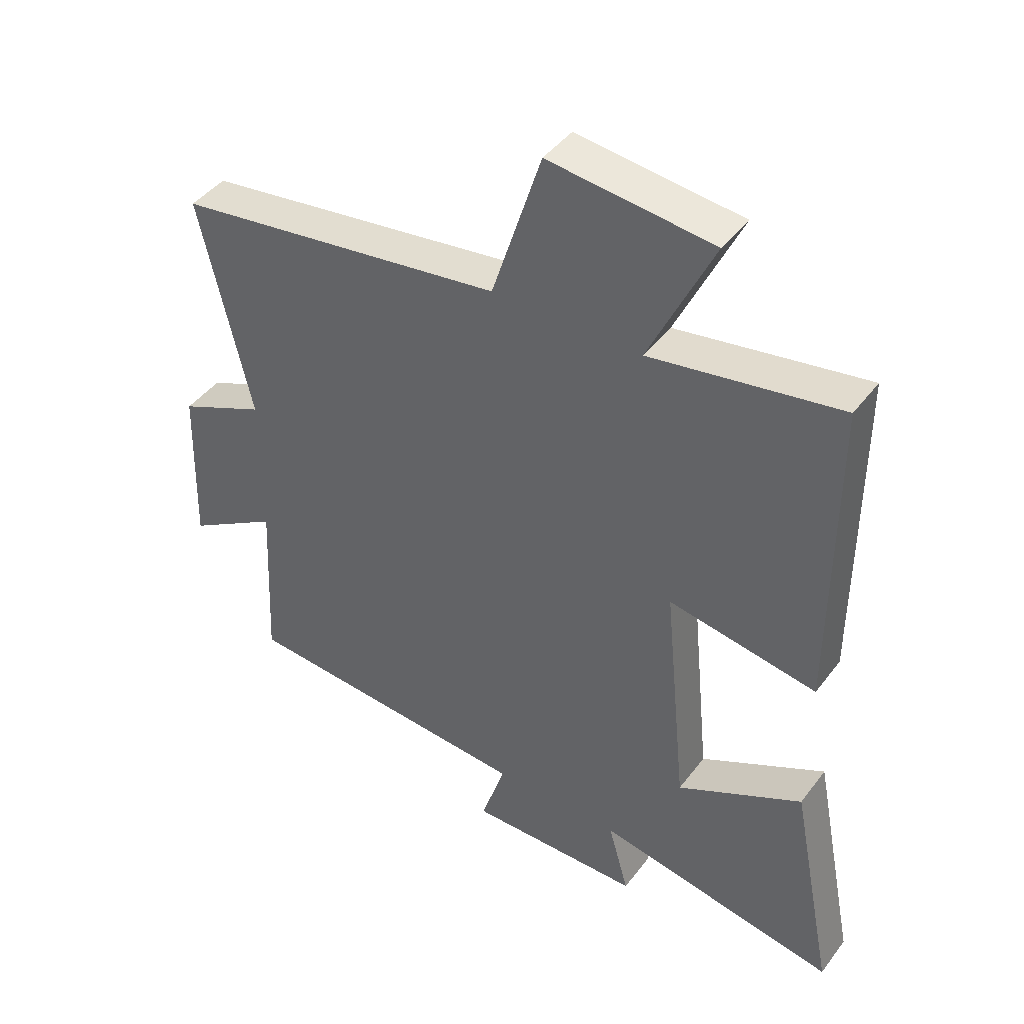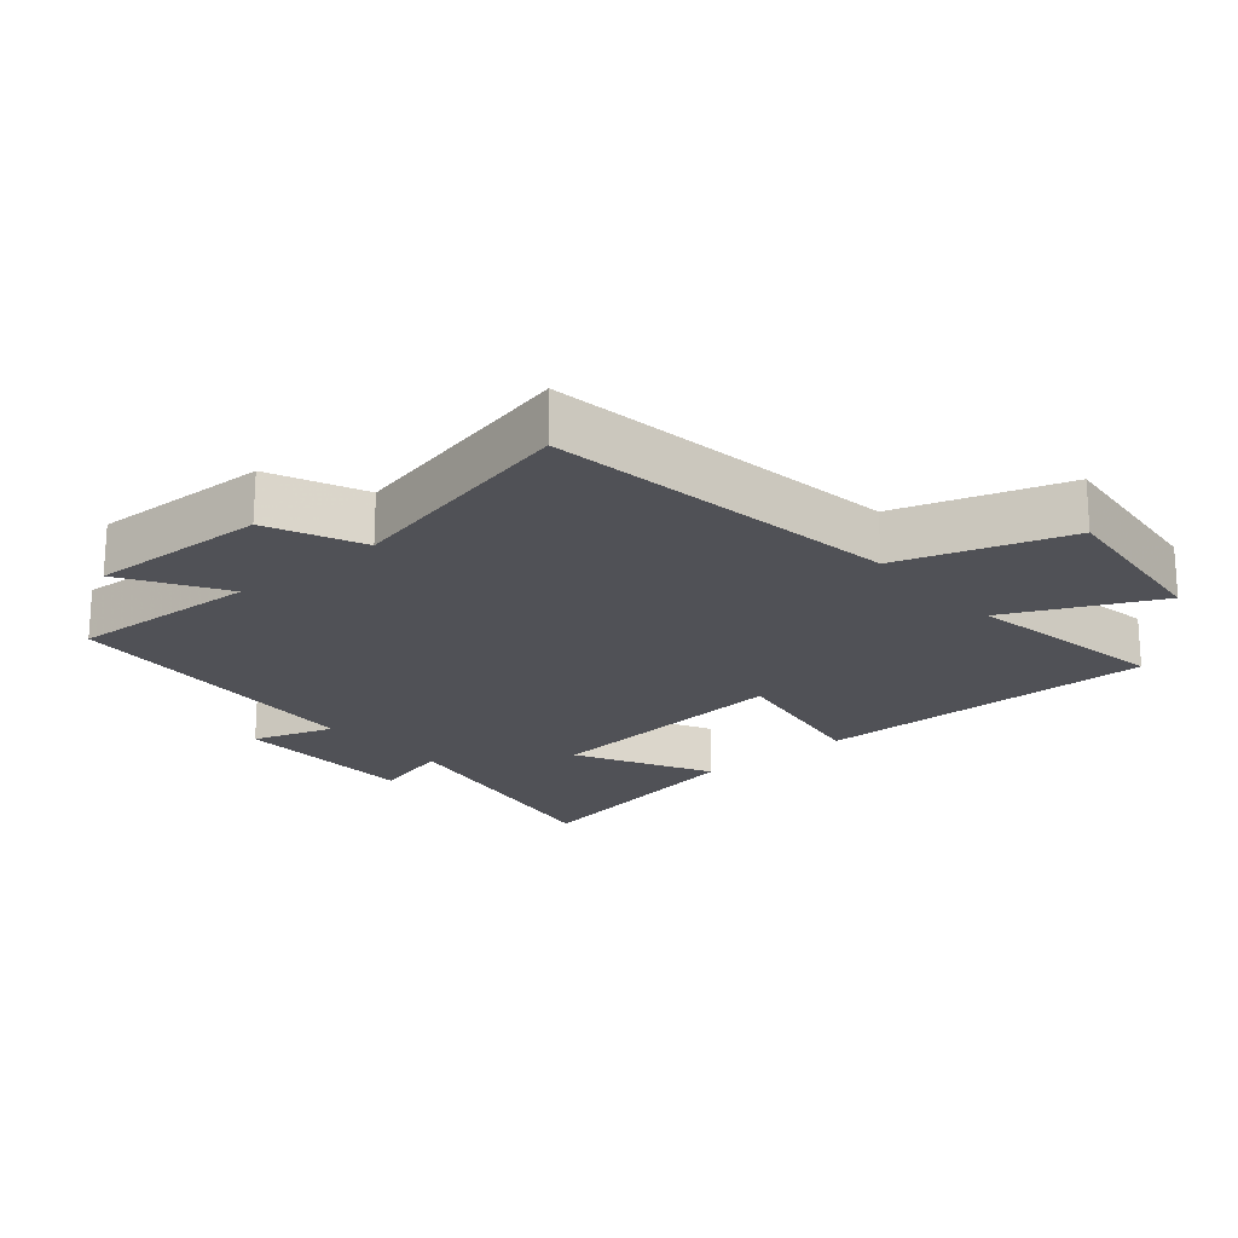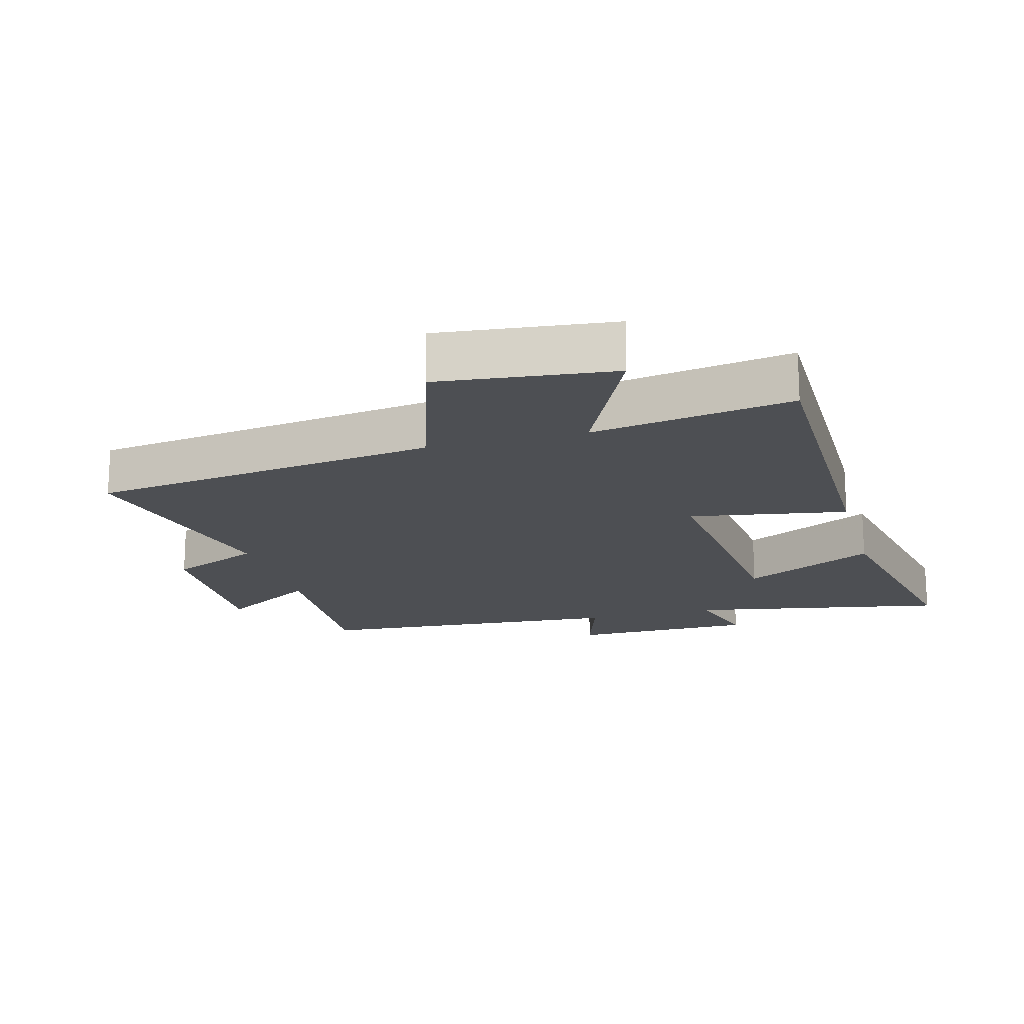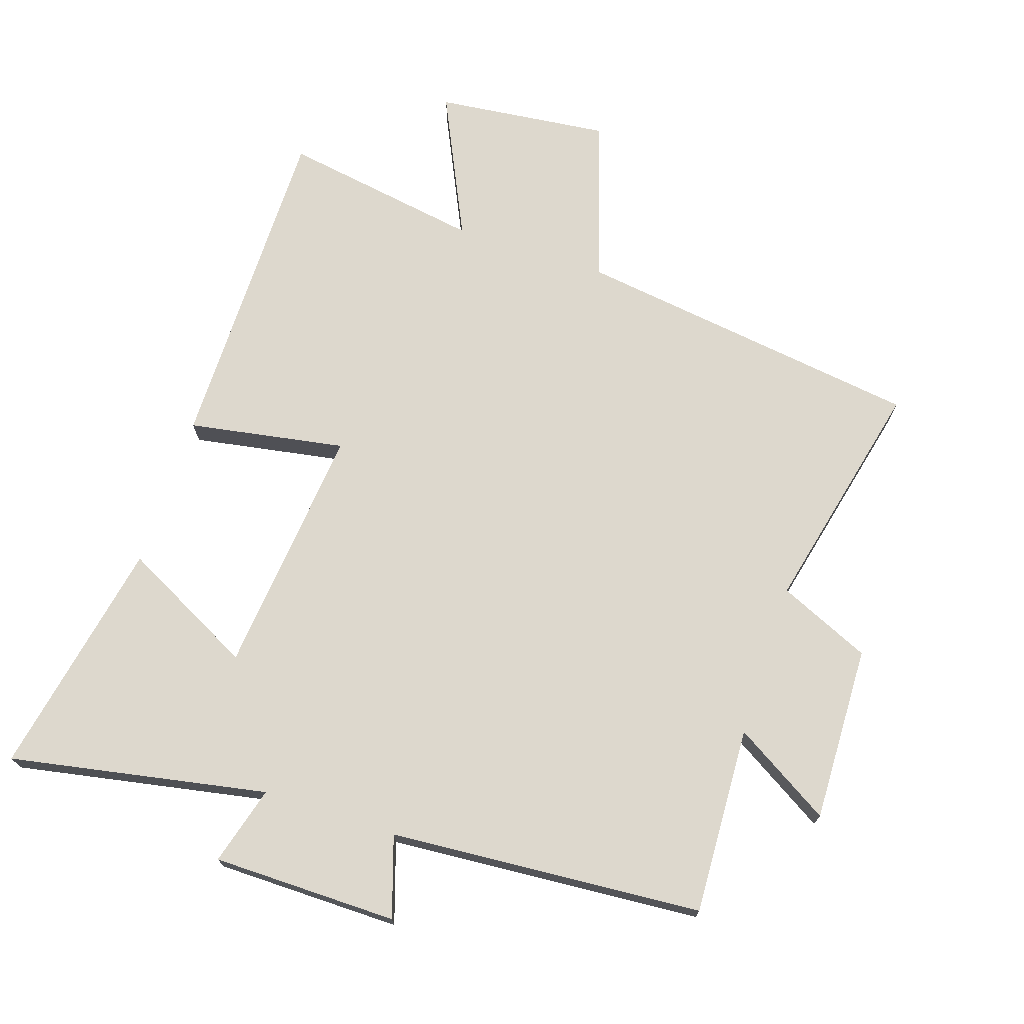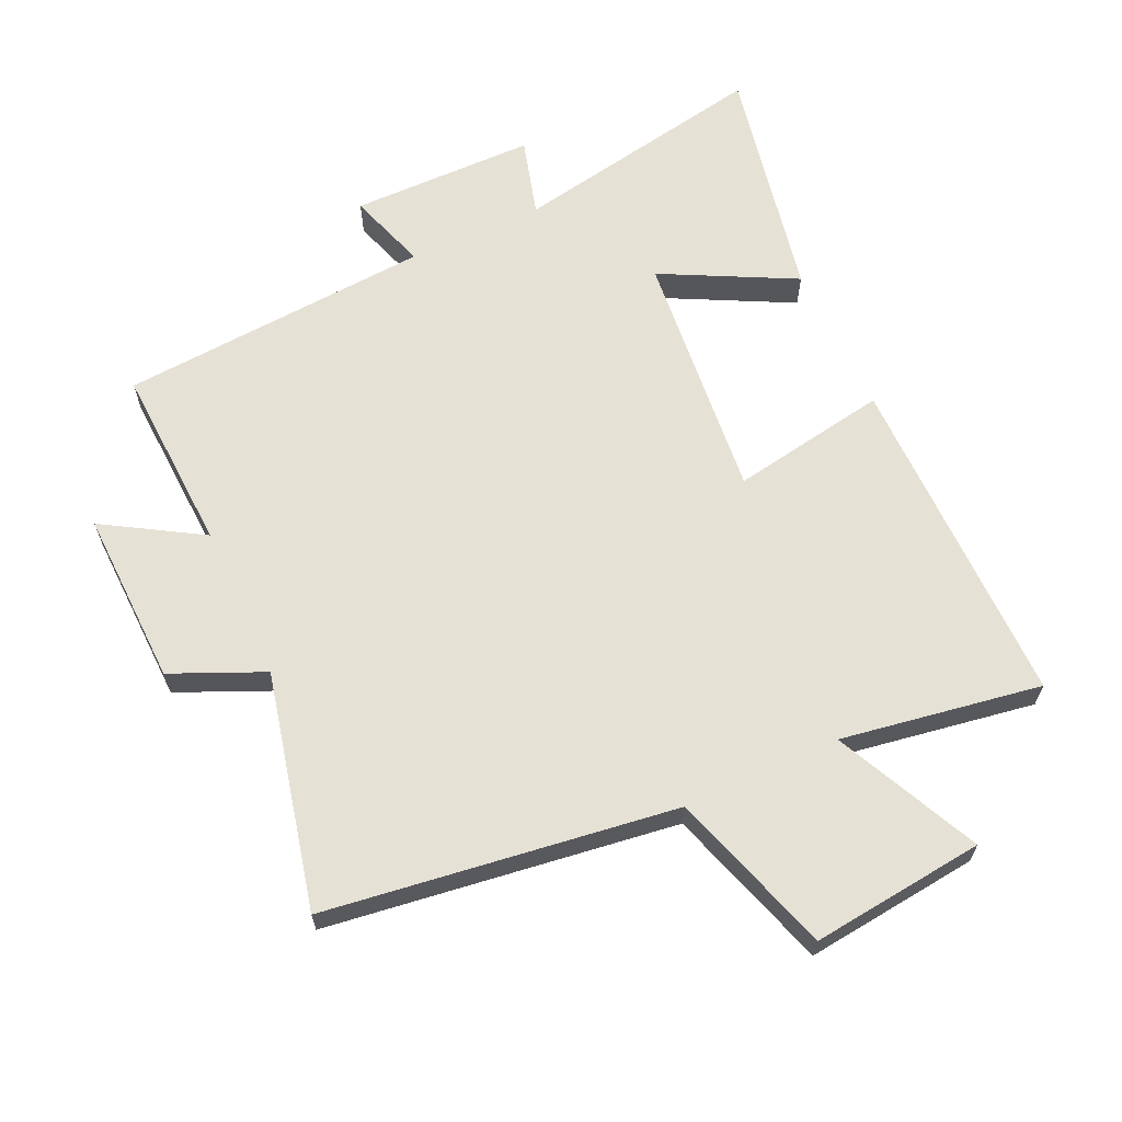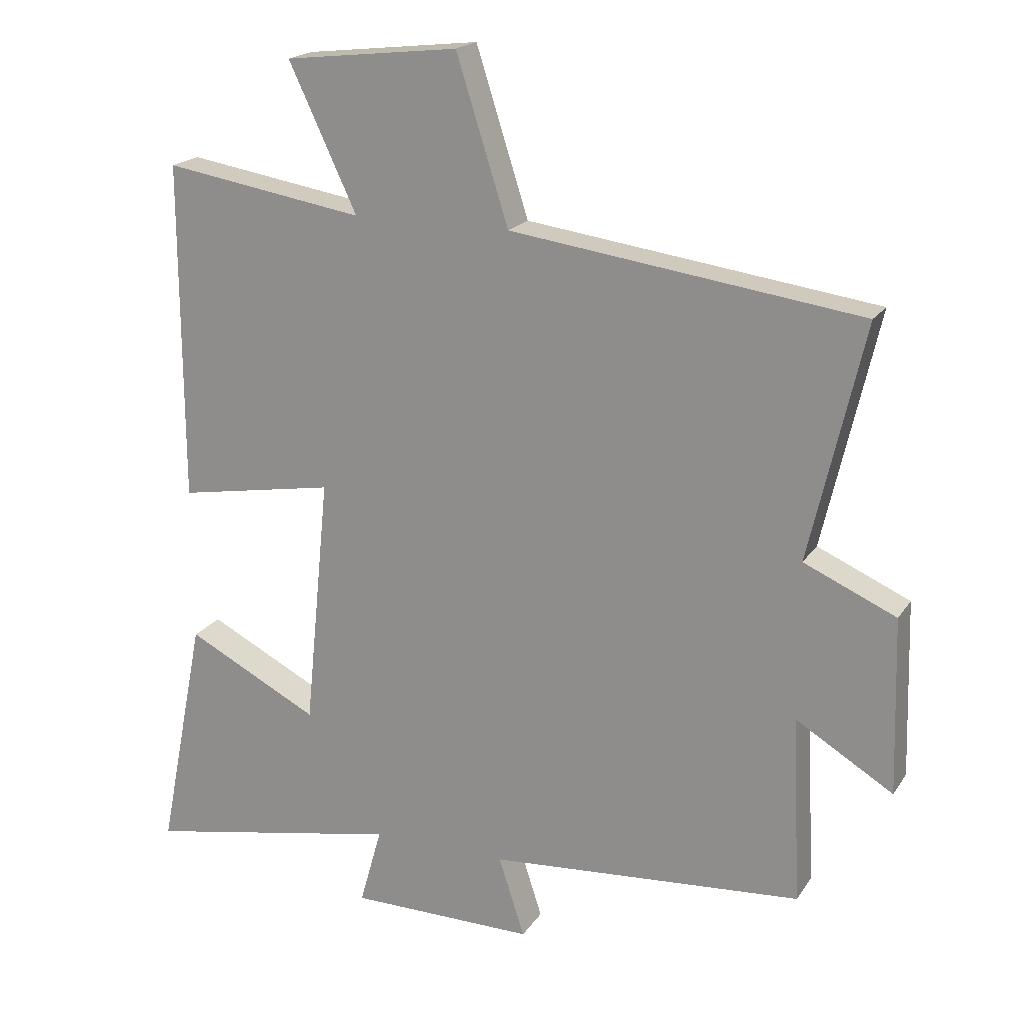
<metadata>
{"format":"obj","ext":"obj","renderer":"f3d","projection":"perspective","resolution":1024,"background":"white","views":[{"elev":43.5,"azim":34.2,"up":"+Z"},{"elev":-20.4,"azim":-49.4,"up":"+Y"},{"elev":-17.6,"azim":15.4,"up":"+Y"},{"elev":72.1,"azim":-161.7,"up":"+Y"},{"elev":64.1,"azim":-24.7,"up":"+Y"},{"elev":19.4,"azim":-156.3,"up":"+Z"}]}
</metadata>
<code>
v 0.501 0.07 0.55
v 0.5 0.07 0.031
v 0.259 0.07 0.073
v 0.297 0.07 -0.313
v 0.5 0.07 -0.209
v 0.572 0.07 -0.575
v 0.177 0.07 -0.5
v 0.211 0.07 -0.621
v -0.073 0.07 -0.623
v -0.033 0.07 -0.5
v -0.514 0.07 -0.464
v -0.5 0.07 -0.176
v -0.649 0.07 -0.266
v -0.641 0.07 0.004
v -0.5 0.07 0.066
v -0.583 0.07 0.427
v -0.048 0.07 0.5
v 0.032 0.07 0.751
v 0.298 0.07 0.721
v 0.194 0.07 0.5
v 0.501 0 0.55
v 0.5 0 0.031
v 0.259 0 0.073
v 0.297 0 -0.313
v 0.5 0 -0.209
v 0.572 0 -0.575
v 0.177 0 -0.5
v 0.211 0 -0.621
v -0.073 0 -0.623
v -0.033 0 -0.5
v -0.514 0 -0.464
v -0.5 0 -0.176
v -0.649 0 -0.266
v -0.641 0 0.004
v -0.5 0 0.066
v -0.583 0 0.427
v -0.048 0 0.5
v 0.032 0 0.751
v 0.298 0 0.721
v 0.194 0 0.5
f 17 18 19 20
f 15 16 17 20
f 15 20 1
f 12 13 14 15
f 12 15 1
f 10 11 12 1
f 7 8 9 10
f 4 5 6 7
f 3 4 7 10
f 1 2 3
f 1 3 10
f 40 39 38 37
f 40 37 36 35
f 21 40 35
f 35 34 33 32
f 21 35 32
f 21 32 31 30
f 30 29 28 27
f 27 26 25 24
f 30 27 24 23
f 23 22 21
f 30 23 21
f 1 21 22 2
f 2 22 23 3
f 3 23 24 4
f 4 24 25 5
f 5 25 26 6
f 6 26 27 7
f 7 27 28 8
f 8 28 29 9
f 9 29 30 10
f 10 30 31 11
f 11 31 32 12
f 12 32 33 13
f 13 33 34 14
f 14 34 35 15
f 15 35 36 16
f 16 36 37 17
f 17 37 38 18
f 18 38 39 19
f 19 39 40 20
f 20 40 21 1

</code>
